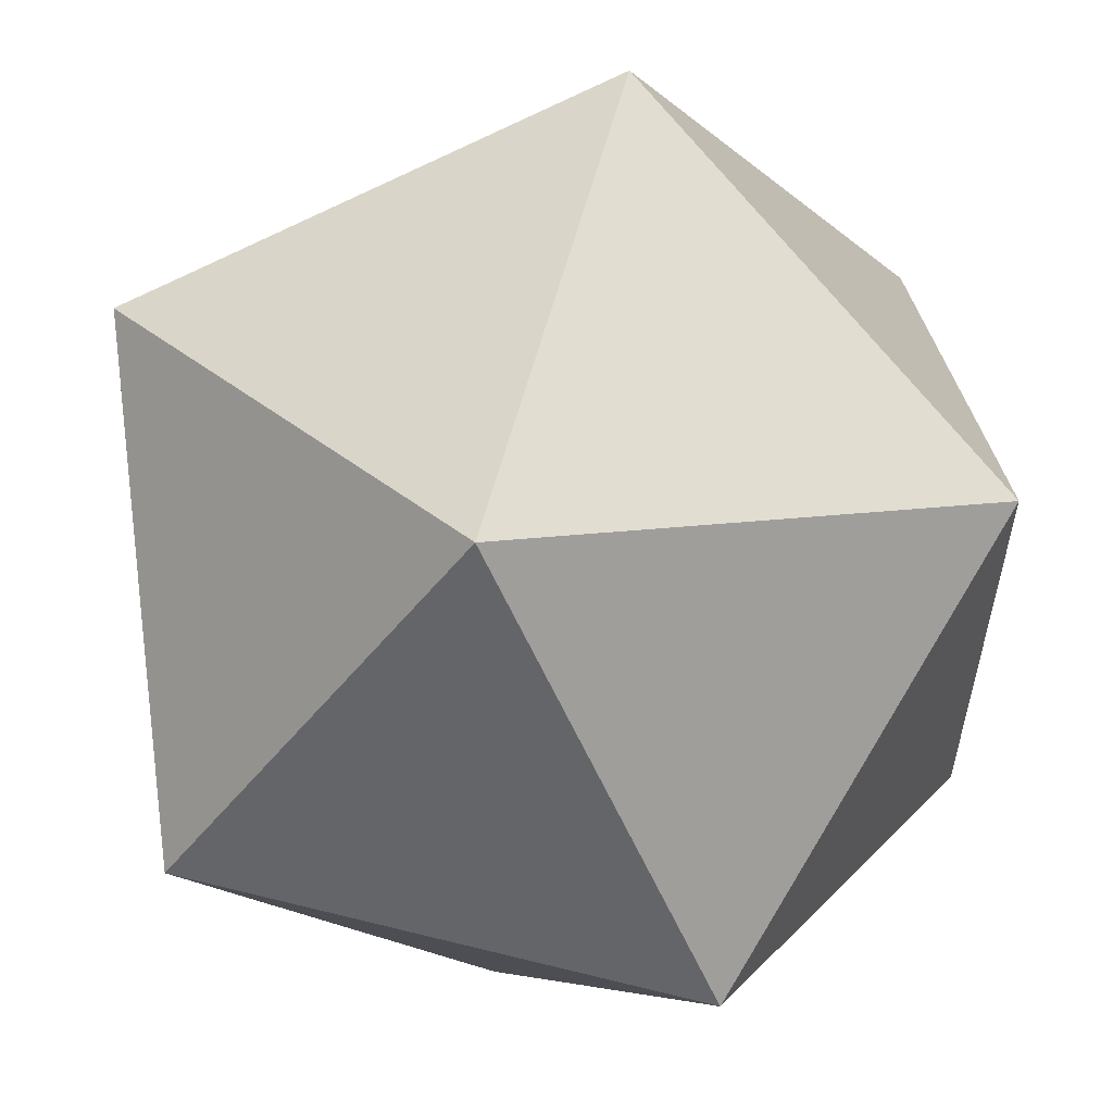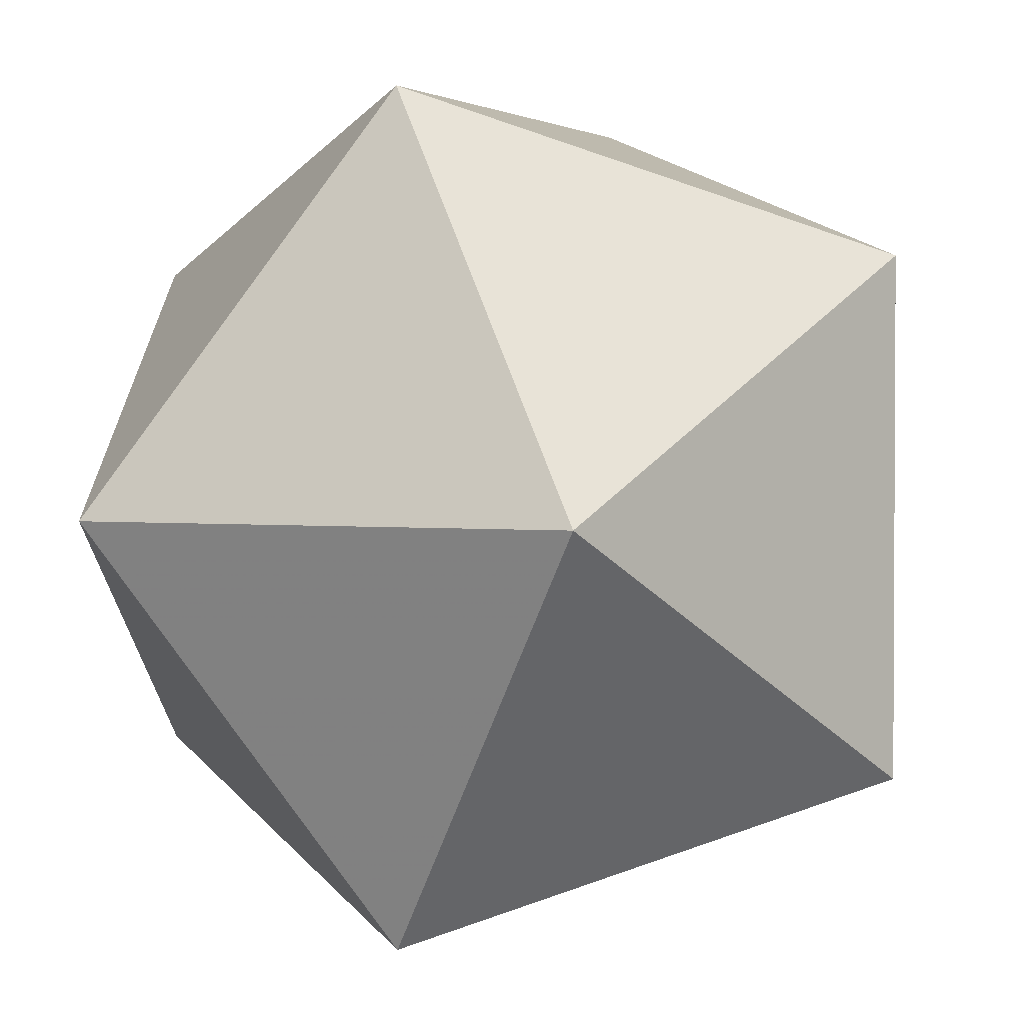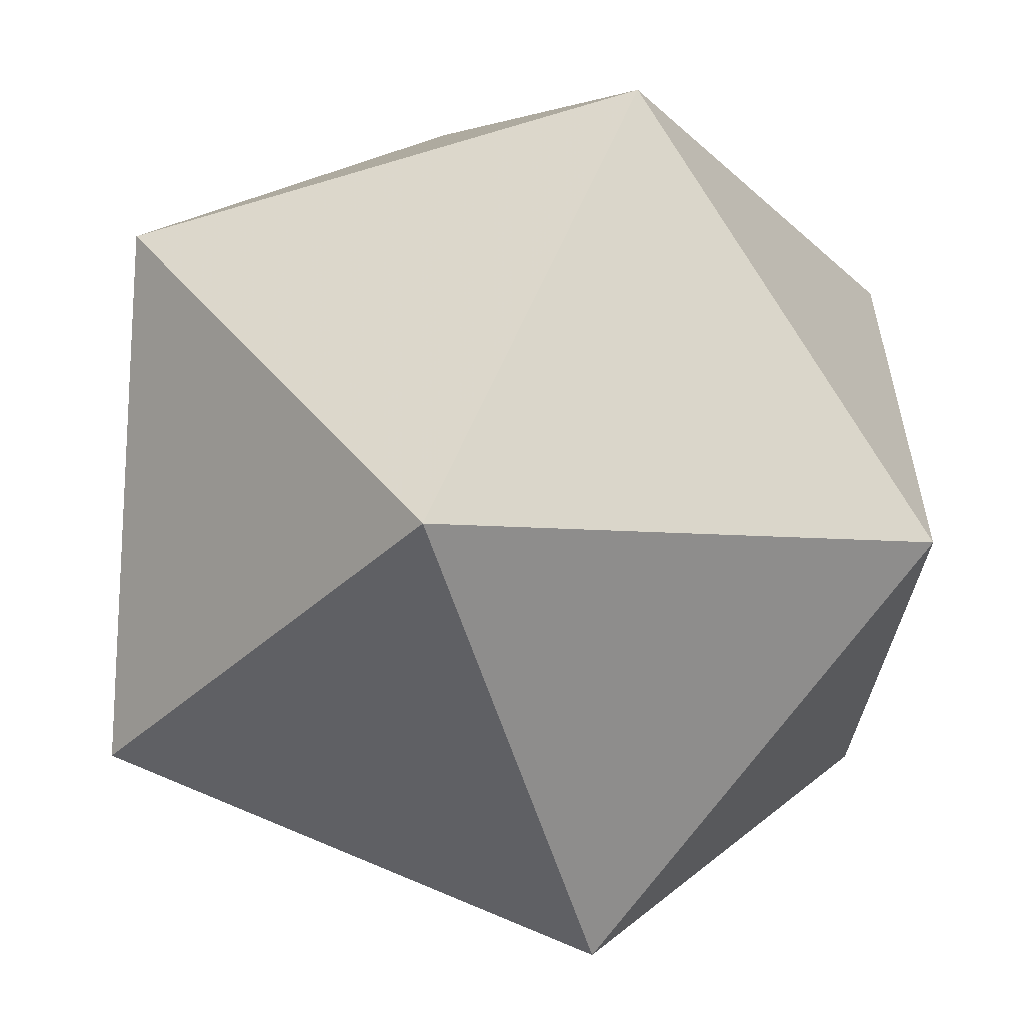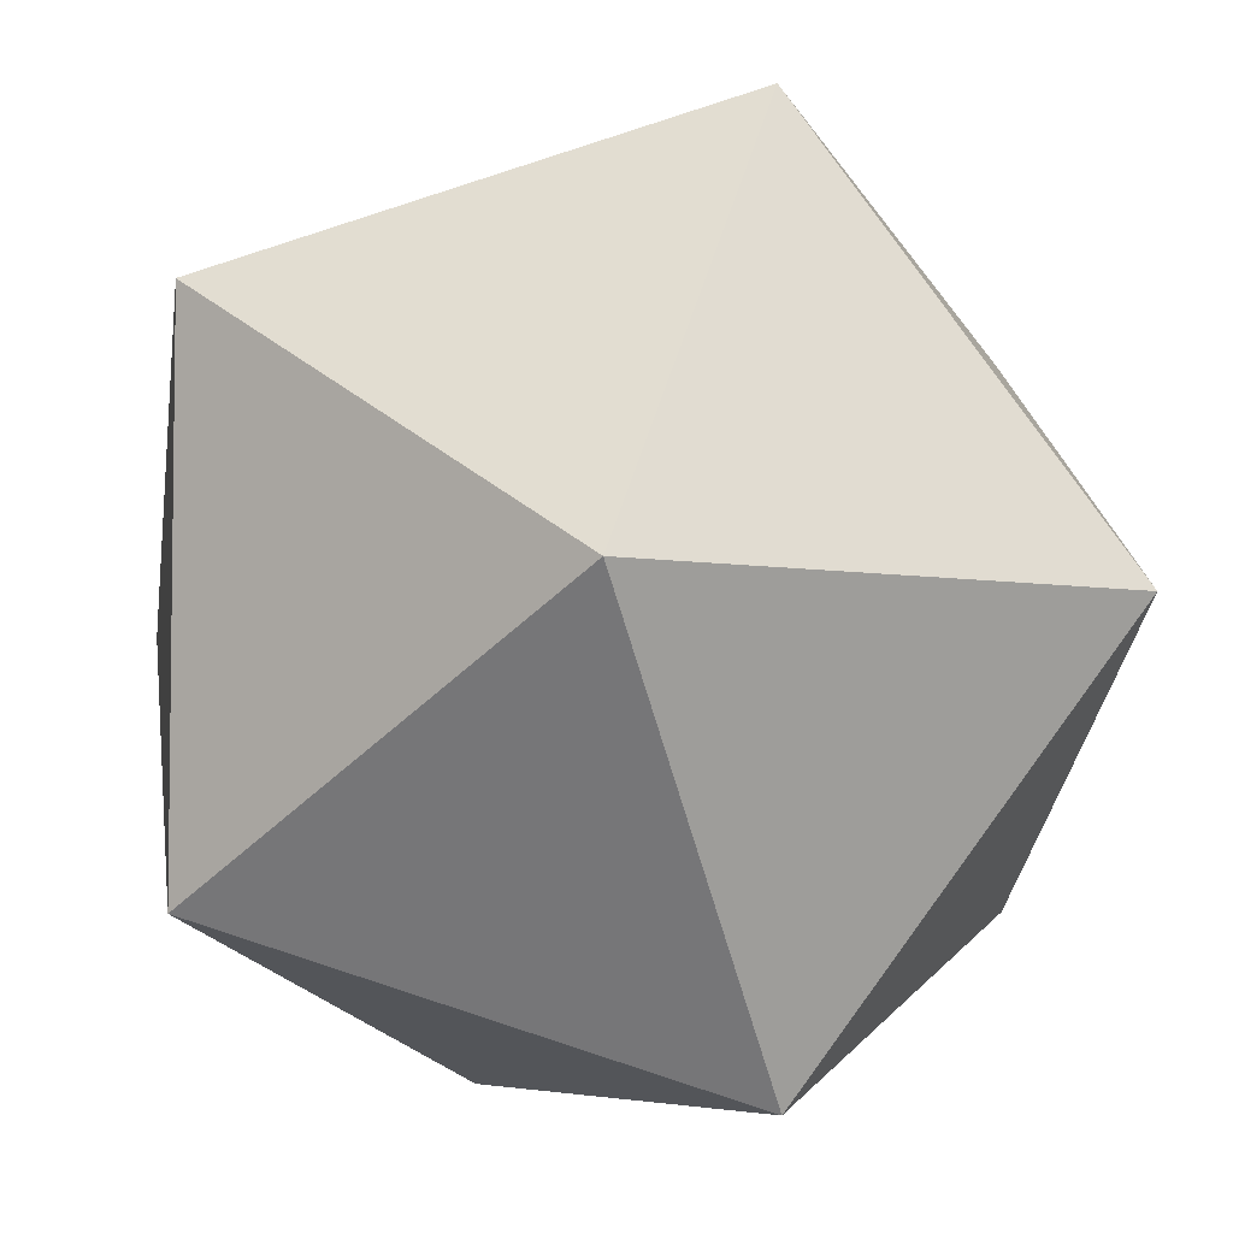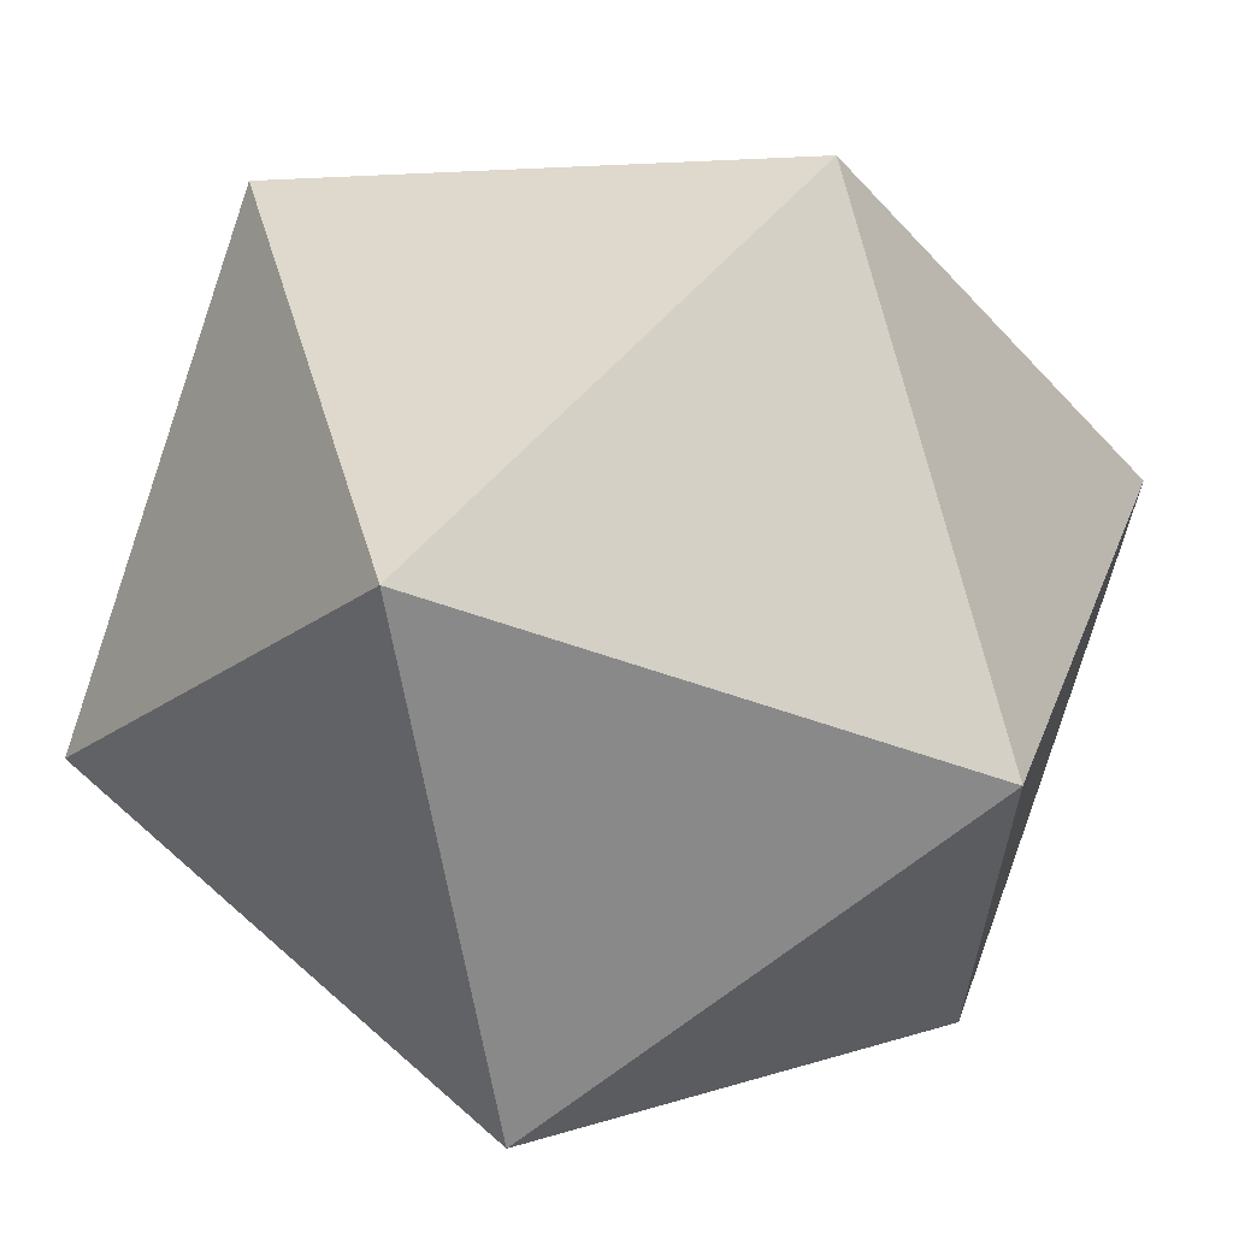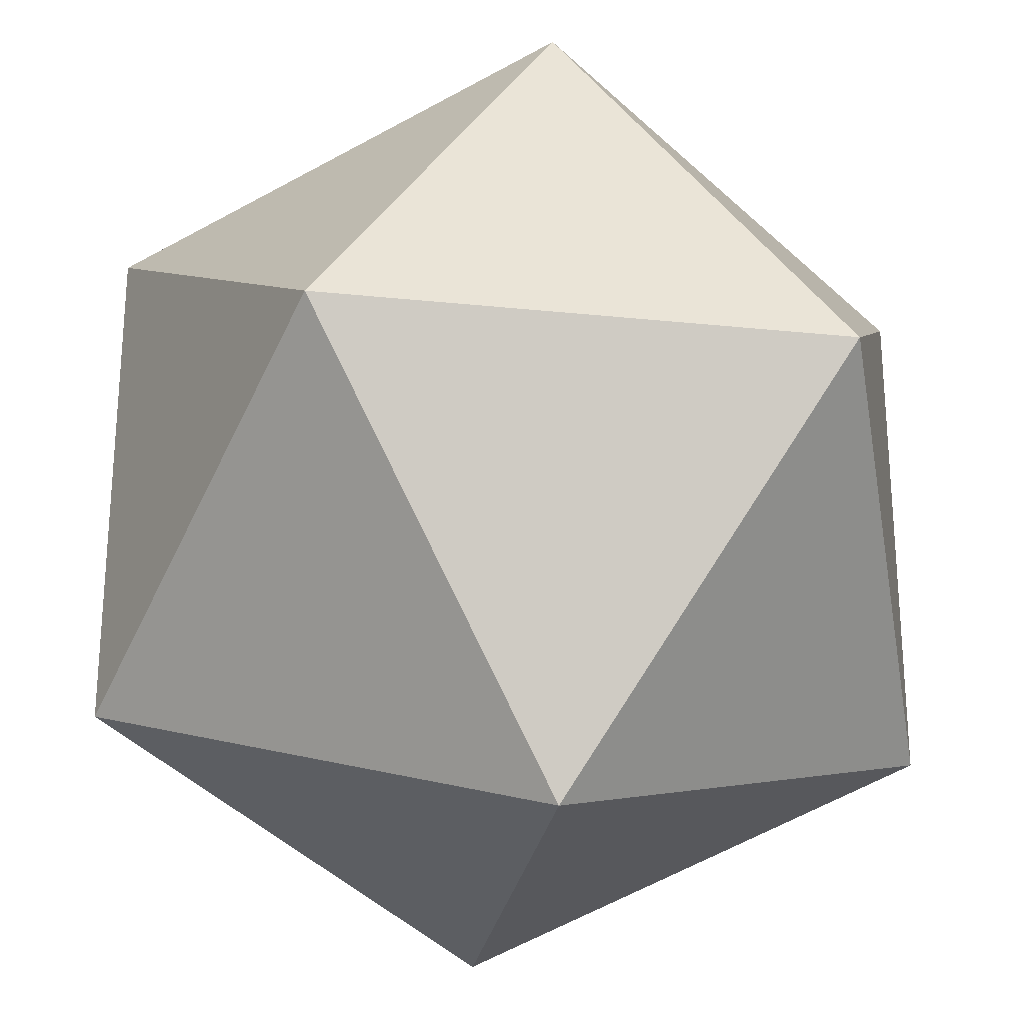
<metadata>
{"format":"obj","ext":"obj","renderer":"f3d","projection":"perspective","resolution":1024,"background":"white","views":[{"elev":57.8,"azim":14.6,"up":"+Y"},{"elev":1.9,"azim":-64.5,"up":"+Z"},{"elev":-58.3,"azim":-162.5,"up":"+Y"},{"elev":-5.1,"azim":59.4,"up":"+Z"},{"elev":62.5,"azim":-137.9,"up":"+Y"},{"elev":-26.0,"azim":170.6,"up":"+Y"}]}
</metadata>
<code>
v 4.922e-06 -7.559e-14 7.964e-06
v 5.292e-14 7.964e-06 4.922e-06
v -4.922e-06 7.488e-14 7.964e-06
v -5.292e-14 -7.964e-06 4.922e-06
v 4.922e-06 7.488e-14 -7.964e-06
v 0 -7.964e-06 -4.922e-06
v -4.922e-06 0 -7.964e-06
v -5.292e-14 7.964e-06 -4.922e-06
v 7.964e-06 -4.922e-06 4.468e-14
v 7.964e-06 4.922e-06 0
v -7.964e-06 4.922e-06 0
v -7.964e-06 -4.922e-06 0
f 6 12 7
f 2 3 1
f 1 3 4
f 6 7 5
f 5 7 8
f 10 2 1
f 11 3 2
f 3 11 12
f 12 4 3
f 9 10 1
f 1 4 9
f 12 11 7
f 5 8 10
f 10 9 5
f 8 7 11
f 2 10 8
f 11 2 8
f 6 5 9
f 4 12 6
f 9 4 6

</code>
